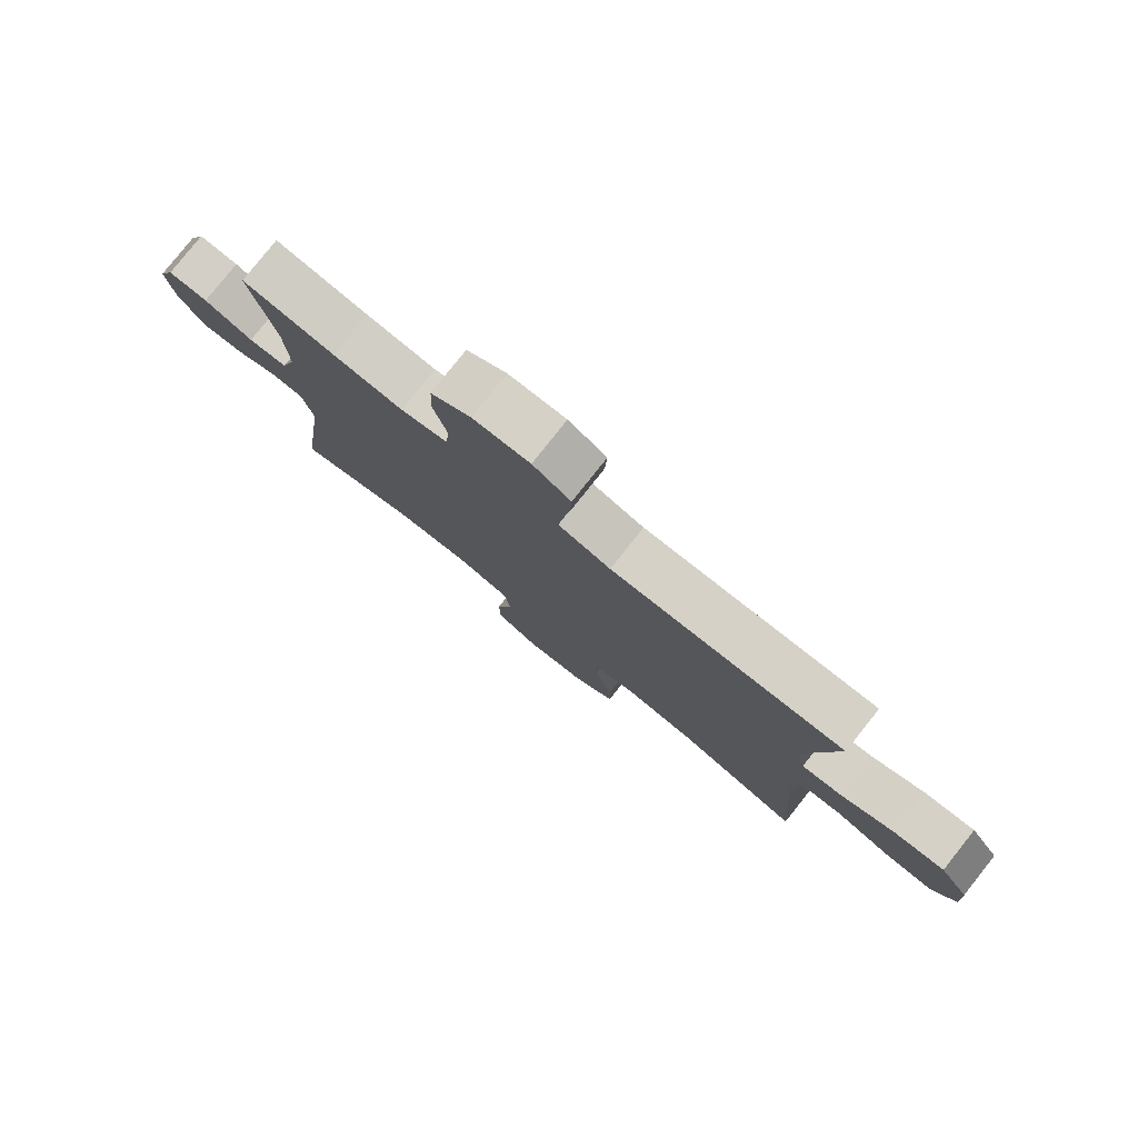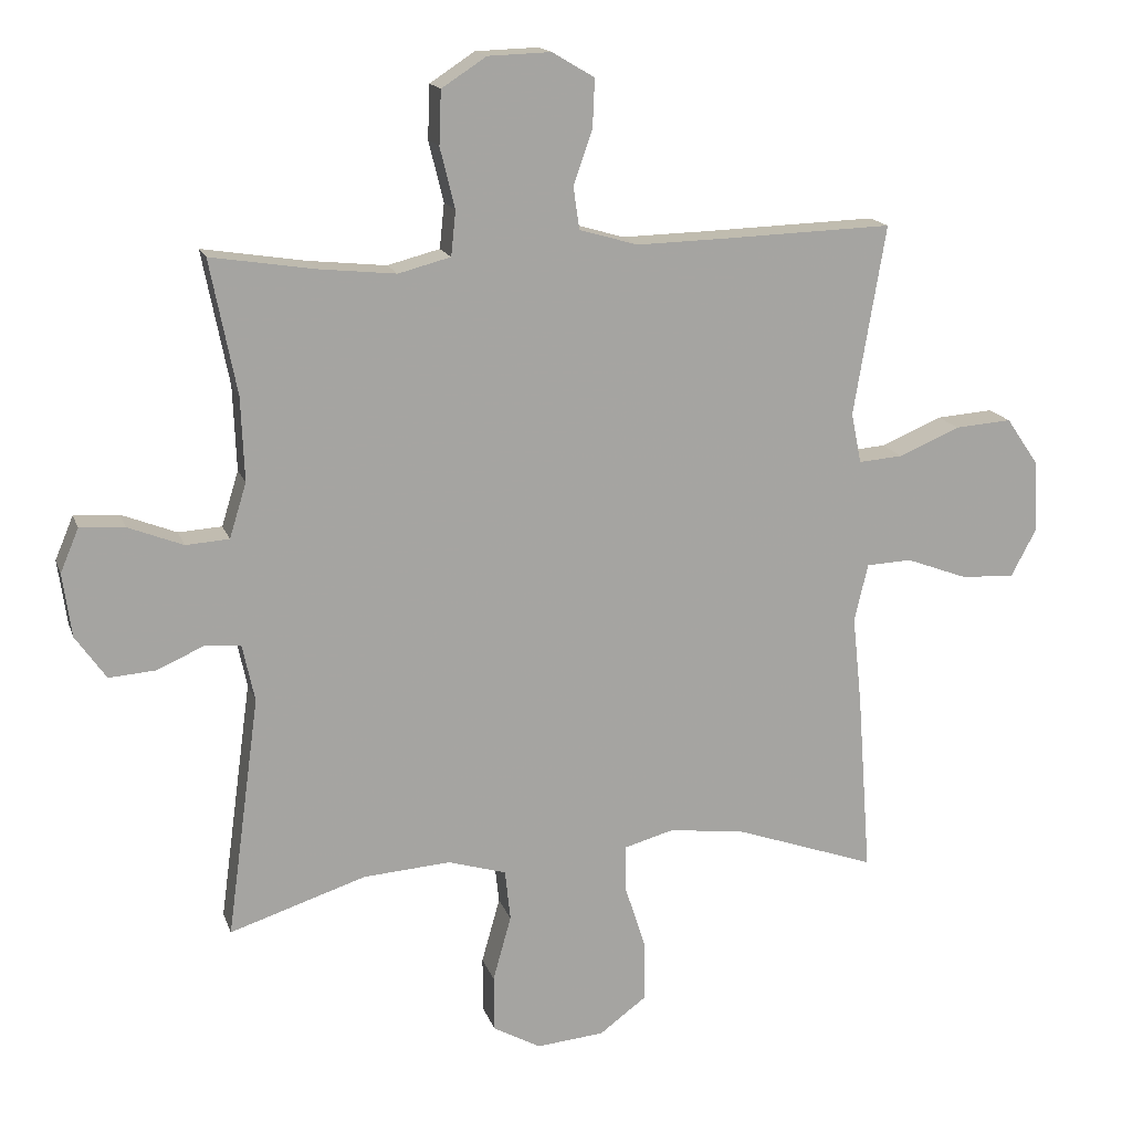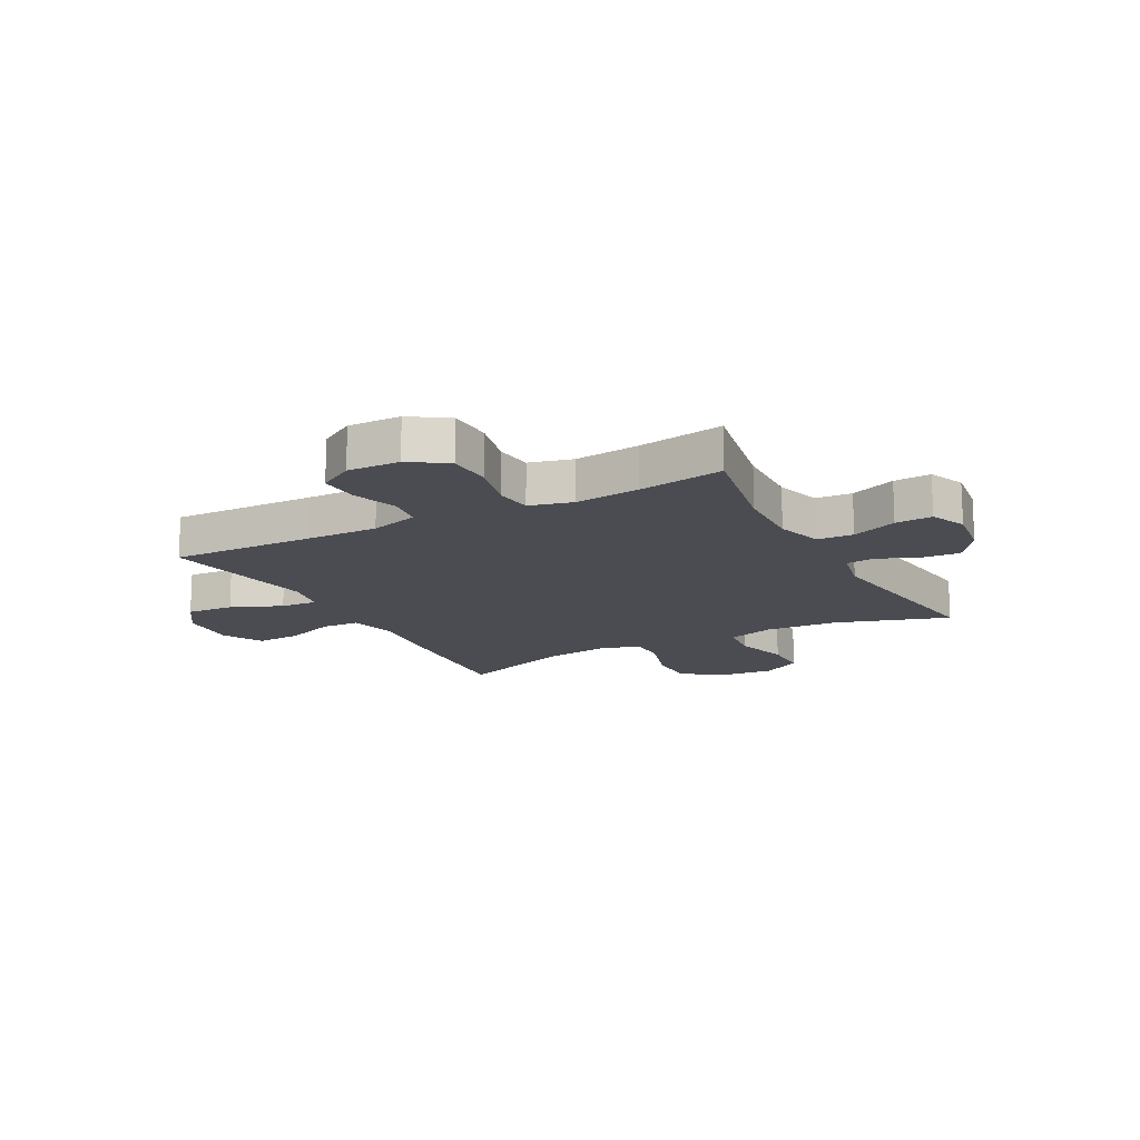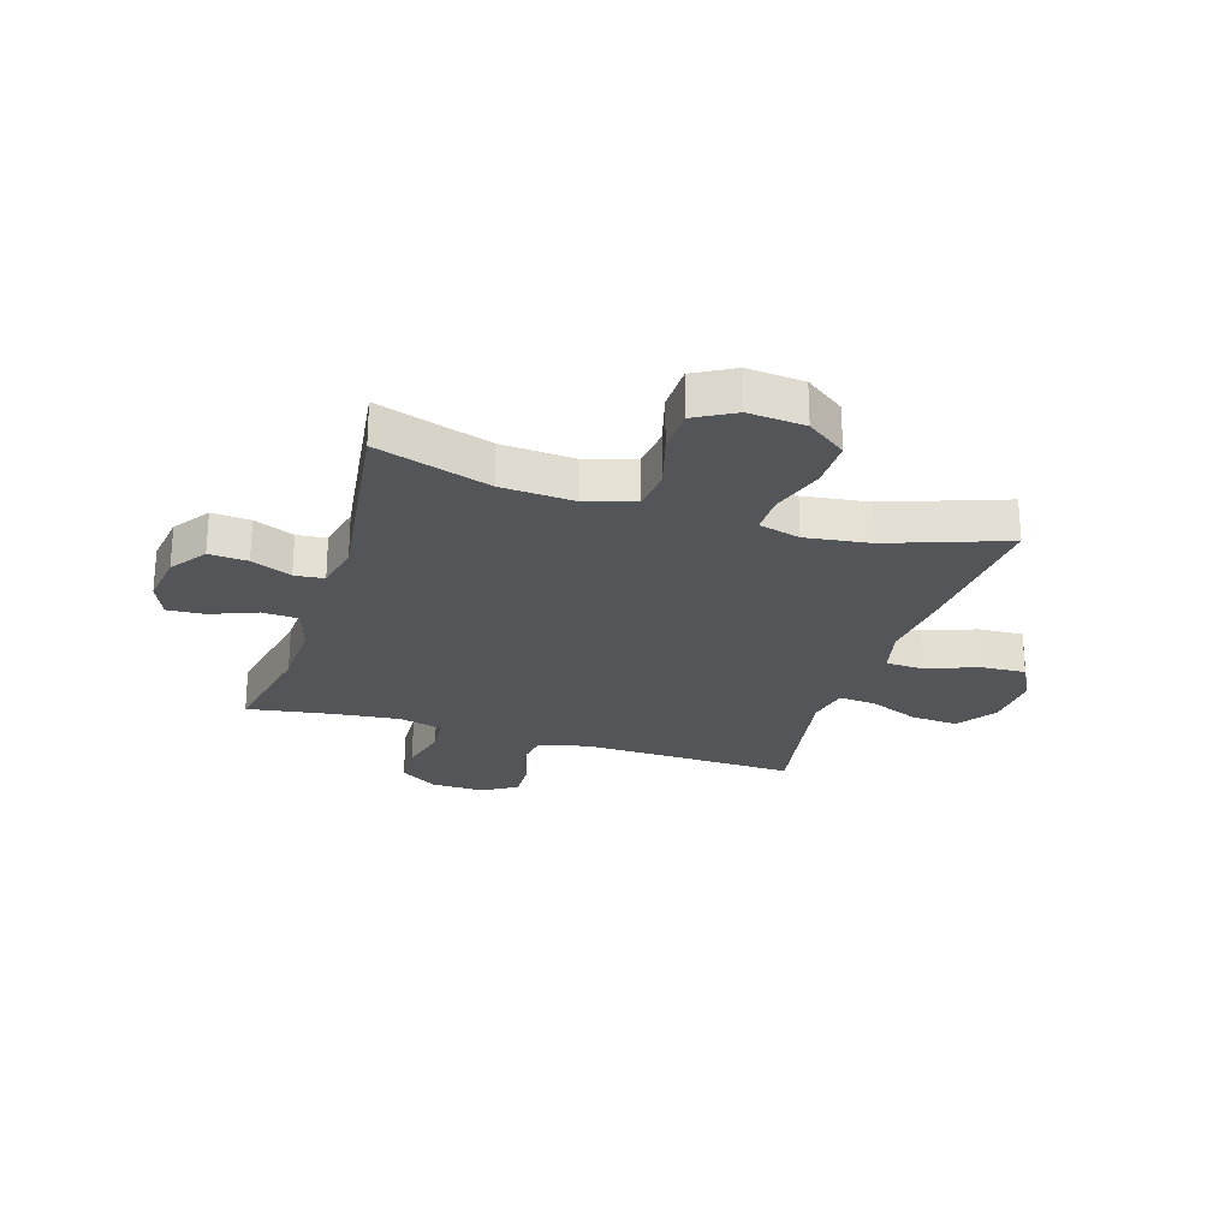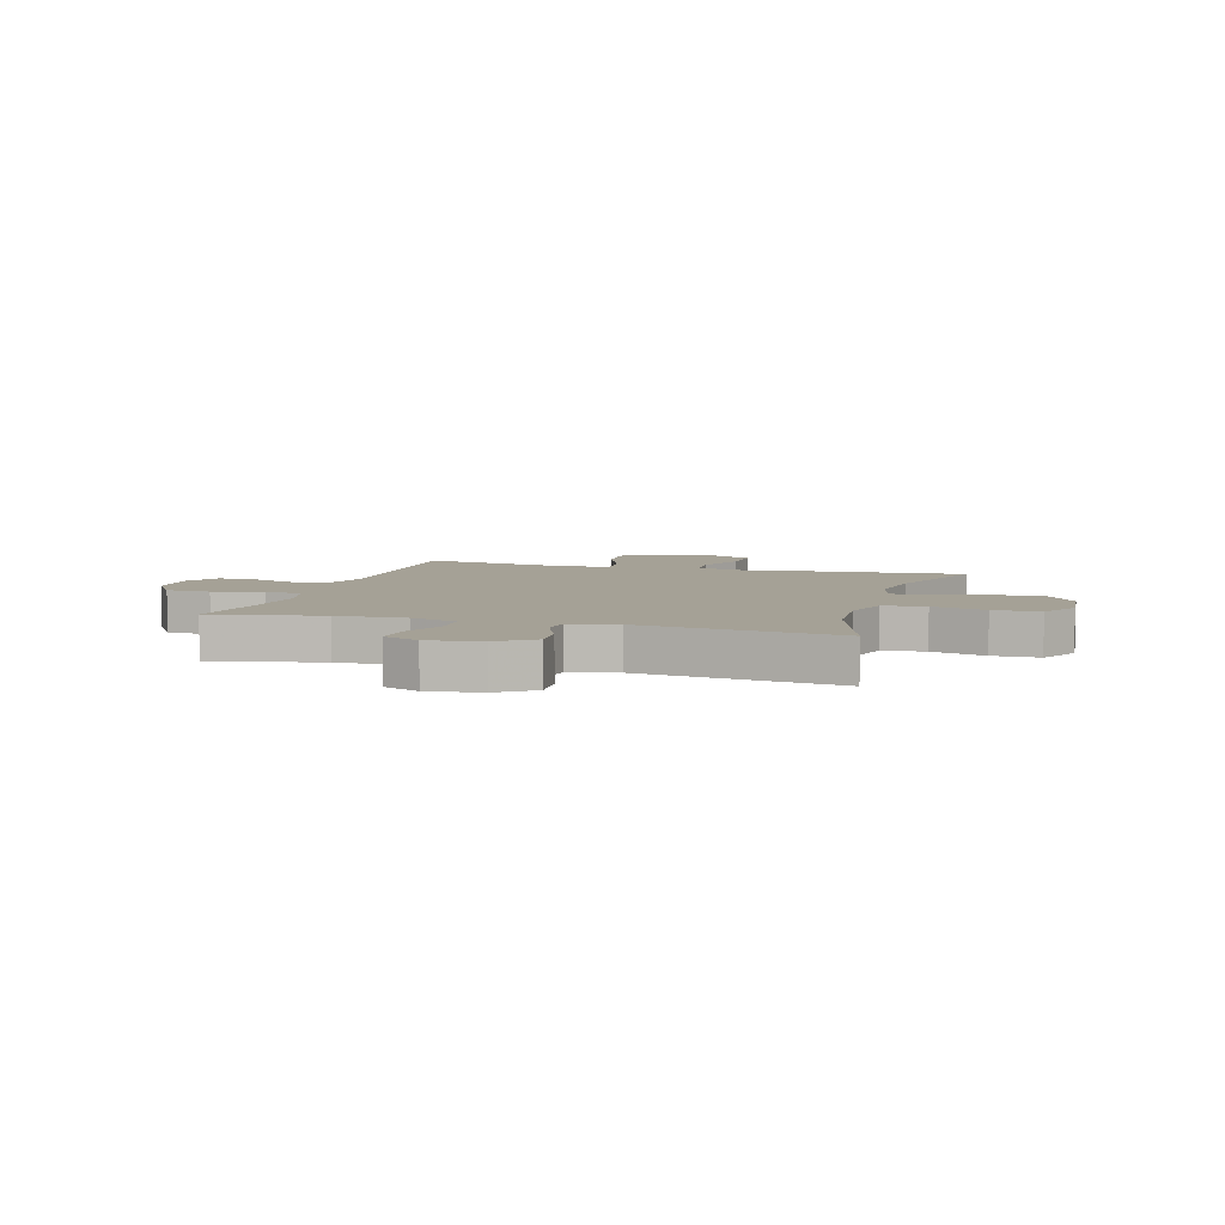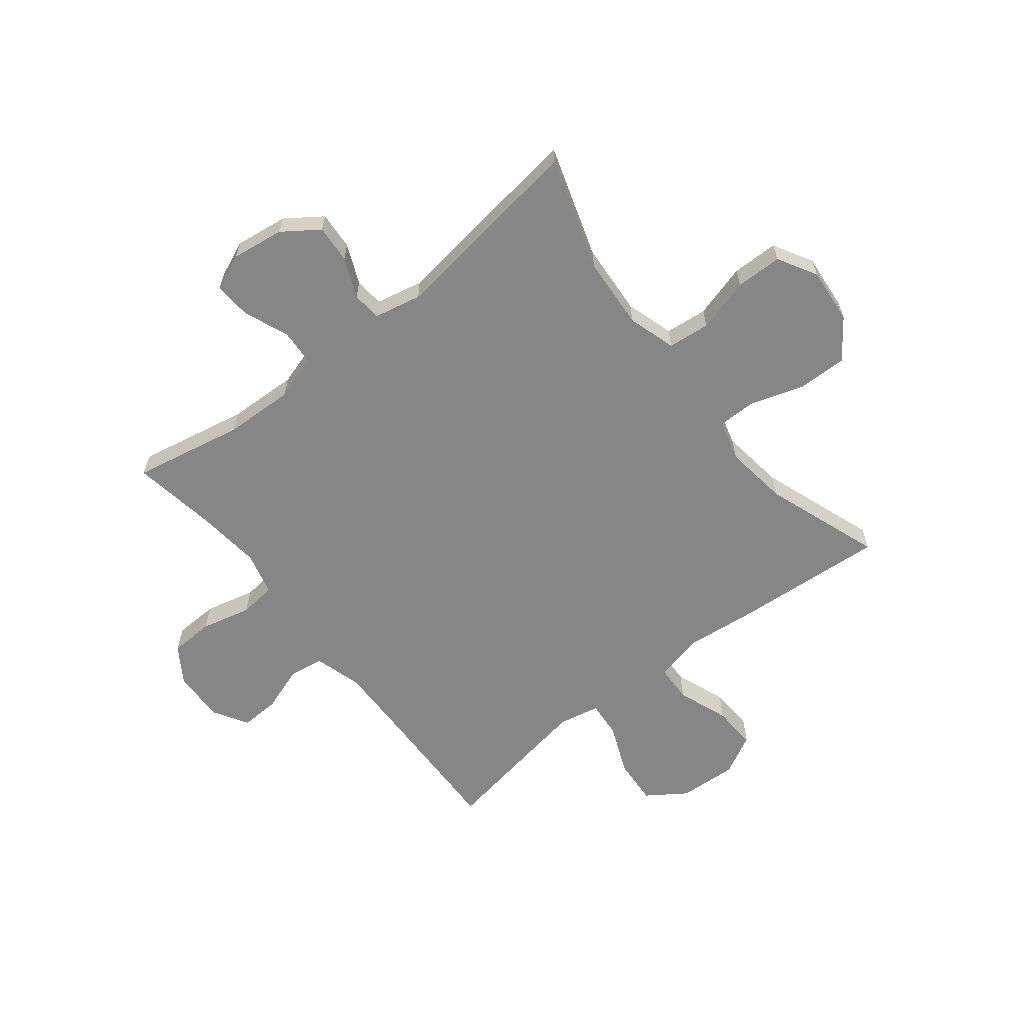
<metadata>
{"format":"obj","ext":"obj","renderer":"f3d","projection":"perspective","resolution":1024,"background":"white","views":[{"elev":79.7,"azim":-141.5,"up":"+Z"},{"elev":16.1,"azim":164.3,"up":"+Z"},{"elev":-15.4,"azim":28.2,"up":"+Y"},{"elev":-24.7,"azim":162.7,"up":"+Y"},{"elev":6.0,"azim":106.4,"up":"+Y"},{"elev":-62.1,"azim":128.4,"up":"+Y"}]}
</metadata>
<code>
v 0.5 0.07 0.5
v 0.461 0.07 0.303
v 0.456 0.07 0.179
v 0.481 0.07 0.098
v 0.545 0.07 0.094
v 0.626 0.07 0.126
v 0.692 0.07 0.13
v 0.719 0.07 0.066
v 0.706 0.07 -0.028
v 0.661 0.07 -0.092
v 0.593 0.07 -0.087
v 0.522 0.07 -0.056
v 0.47 0.07 -0.061
v 0.452 0.07 -0.145
v 0.5 0.07 -0.5
v 0.299 0.07 -0.435
v 0.17 0.07 -0.426
v 0.084 0.07 -0.452
v 0.076 0.07 -0.527
v 0.103 0.07 -0.623
v 0.102 0.07 -0.706
v 0.032 0.07 -0.745
v -0.068 0.07 -0.736
v -0.138 0.07 -0.684
v -0.137 0.07 -0.597
v -0.106 0.07 -0.501
v -0.106 0.07 -0.432
v -0.179 0.07 -0.412
v -0.293 0.07 -0.427
v -0.5 0.07 -0.5
v -0.48 0.07 -0.234
v -0.466 0.07 -0.101
v -0.486 0.07 -0.016
v -0.553 0.07 -0.013
v -0.644 0.07 -0.047
v -0.723 0.07 -0.051
v -0.761 0.07 0.021
v -0.755 0.07 0.125
v -0.707 0.07 0.195
v -0.623 0.07 0.189
v -0.533 0.07 0.151
v -0.468 0.07 0.146
v -0.453 0.07 0.22
v -0.473 0.07 0.34
v -0.5 0.07 0.5
v -0.246 0.07 0.492
v -0.117 0.07 0.489
v -0.031 0.07 0.514
v -0.022 0.07 0.576
v -0.05 0.07 0.657
v -0.053 0.07 0.727
v 0.009 0.07 0.764
v 0.102 0.07 0.761
v 0.168 0.07 0.718
v 0.171 0.07 0.639
v 0.149 0.07 0.55
v 0.156 0.07 0.484
v 0.233 0.07 0.464
v 0.348 0.07 0.476
v 0.5 0 0.5
v 0.461 0 0.303
v 0.456 0 0.179
v 0.481 0 0.098
v 0.545 0 0.094
v 0.626 0 0.126
v 0.692 0 0.13
v 0.719 0 0.066
v 0.706 0 -0.028
v 0.661 0 -0.092
v 0.593 0 -0.087
v 0.522 0 -0.056
v 0.47 0 -0.061
v 0.452 0 -0.145
v 0.5 0 -0.5
v 0.299 0 -0.435
v 0.17 0 -0.426
v 0.084 0 -0.452
v 0.076 0 -0.527
v 0.103 0 -0.623
v 0.102 0 -0.706
v 0.032 0 -0.745
v -0.068 0 -0.736
v -0.138 0 -0.684
v -0.137 0 -0.597
v -0.106 0 -0.501
v -0.106 0 -0.432
v -0.179 0 -0.412
v -0.293 0 -0.427
v -0.5 0 -0.5
v -0.48 0 -0.234
v -0.466 0 -0.101
v -0.486 0 -0.016
v -0.553 0 -0.013
v -0.644 0 -0.047
v -0.723 0 -0.051
v -0.761 0 0.021
v -0.755 0 0.125
v -0.707 0 0.195
v -0.623 0 0.189
v -0.533 0 0.151
v -0.468 0 0.146
v -0.453 0 0.22
v -0.473 0 0.34
v -0.5 0 0.5
v -0.246 0 0.492
v -0.117 0 0.489
v -0.031 0 0.514
v -0.022 0 0.576
v -0.05 0 0.657
v -0.053 0 0.727
v 0.009 0 0.764
v 0.102 0 0.761
v 0.168 0 0.718
v 0.171 0 0.639
v 0.149 0 0.55
v 0.156 0 0.484
v 0.233 0 0.464
v 0.348 0 0.476
f 53 54 55 56
f 53 56 57
f 52 53 57
f 49 50 51 52
f 48 49 52 57
f 47 48 57 58
f 44 45 46
f 43 44 46 47
f 42 43 47 58
f 38 39 40 41
f 38 41 42
f 37 38 42
f 34 35 36 37
f 33 34 37 42
f 32 33 42 58
f 29 30 31 32
f 28 29 32 58
f 23 24 25 26
f 23 26 27
f 22 23 27
f 19 20 21 22
f 18 19 22 27
f 17 18 27 28
f 14 15 16
f 13 14 16 17
f 9 10 11 12
f 9 12 13
f 8 9 13
f 5 6 7 8
f 4 5 8 13
f 3 4 13 17
f 59 1 2
f 17 28 58 59
f 2 3 17 59
f 115 114 113 112
f 116 115 112
f 116 112 111
f 111 110 109 108
f 116 111 108 107
f 117 116 107 106
f 105 104 103
f 106 105 103 102
f 117 106 102 101
f 100 99 98 97
f 101 100 97
f 101 97 96
f 96 95 94 93
f 101 96 93 92
f 117 101 92 91
f 91 90 89 88
f 117 91 88 87
f 85 84 83 82
f 86 85 82
f 86 82 81
f 81 80 79 78
f 86 81 78 77
f 87 86 77 76
f 75 74 73
f 76 75 73 72
f 71 70 69 68
f 72 71 68
f 72 68 67
f 67 66 65 64
f 72 67 64 63
f 76 72 63 62
f 61 60 118
f 118 117 87 76
f 118 76 62 61
f 1 60 61 2
f 2 61 62 3
f 3 62 63 4
f 4 63 64 5
f 5 64 65 6
f 6 65 66 7
f 7 66 67 8
f 8 67 68 9
f 9 68 69 10
f 10 69 70 11
f 11 70 71 12
f 12 71 72 13
f 13 72 73 14
f 14 73 74 15
f 15 74 75 16
f 16 75 76 17
f 17 76 77 18
f 18 77 78 19
f 19 78 79 20
f 20 79 80 21
f 21 80 81 22
f 22 81 82 23
f 23 82 83 24
f 24 83 84 25
f 25 84 85 26
f 26 85 86 27
f 27 86 87 28
f 28 87 88 29
f 29 88 89 30
f 30 89 90 31
f 31 90 91 32
f 32 91 92 33
f 33 92 93 34
f 34 93 94 35
f 35 94 95 36
f 36 95 96 37
f 37 96 97 38
f 38 97 98 39
f 39 98 99 40
f 40 99 100 41
f 41 100 101 42
f 42 101 102 43
f 43 102 103 44
f 44 103 104 45
f 45 104 105 46
f 46 105 106 47
f 47 106 107 48
f 48 107 108 49
f 49 108 109 50
f 50 109 110 51
f 51 110 111 52
f 52 111 112 53
f 53 112 113 54
f 54 113 114 55
f 55 114 115 56
f 56 115 116 57
f 57 116 117 58
f 58 117 118 59
f 59 118 60 1

</code>
